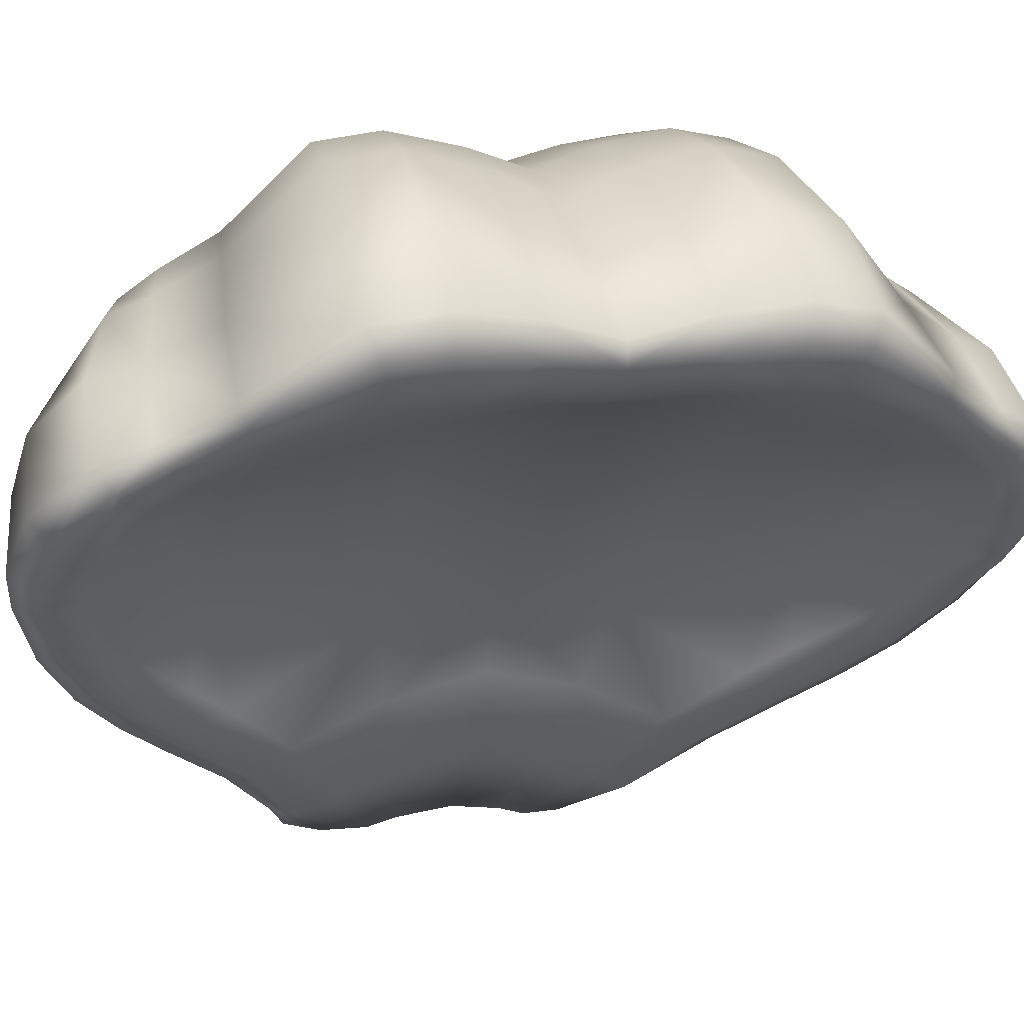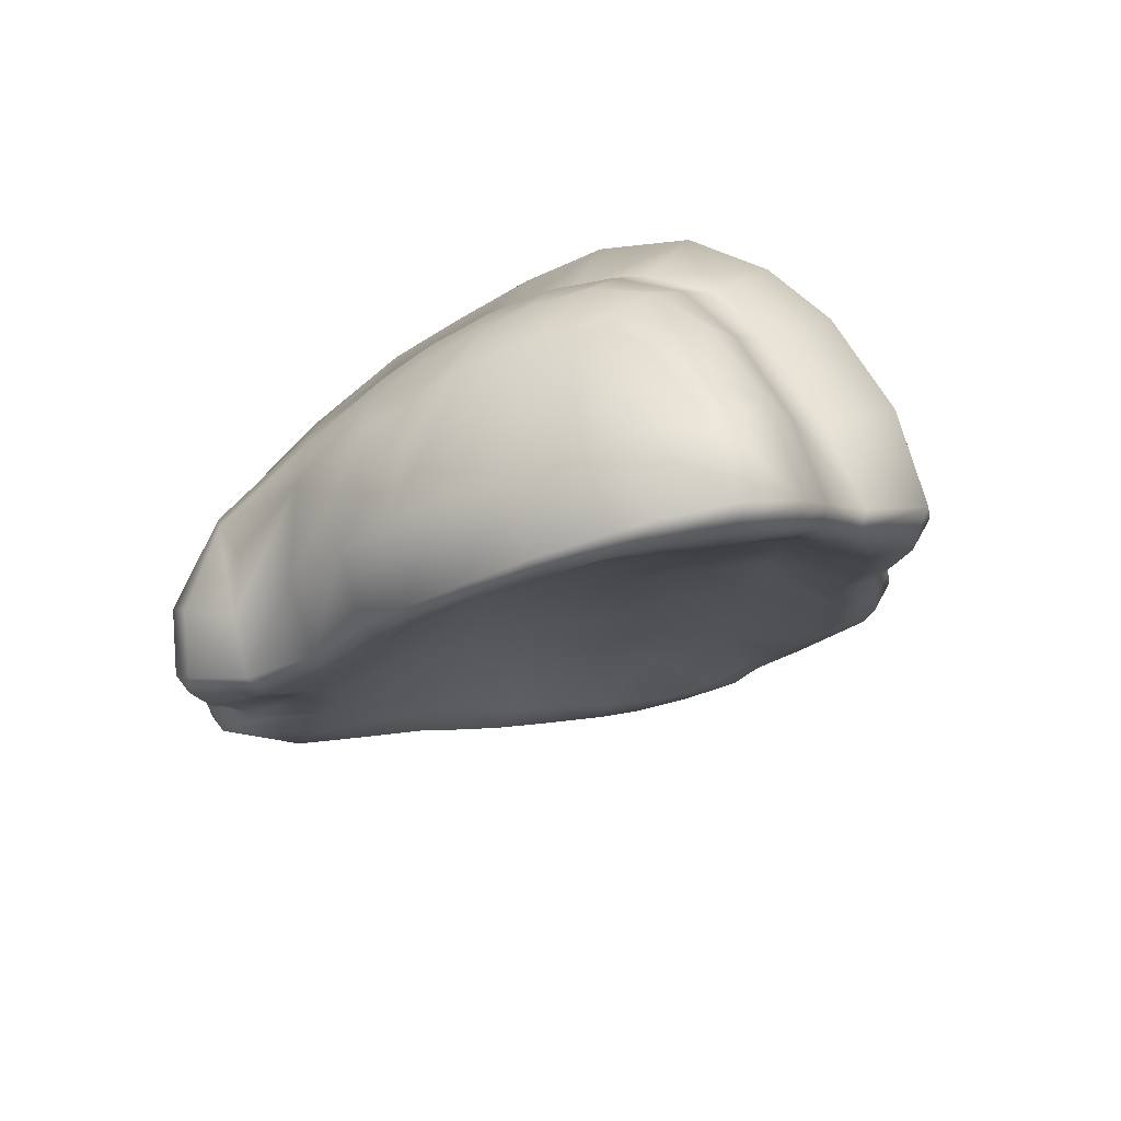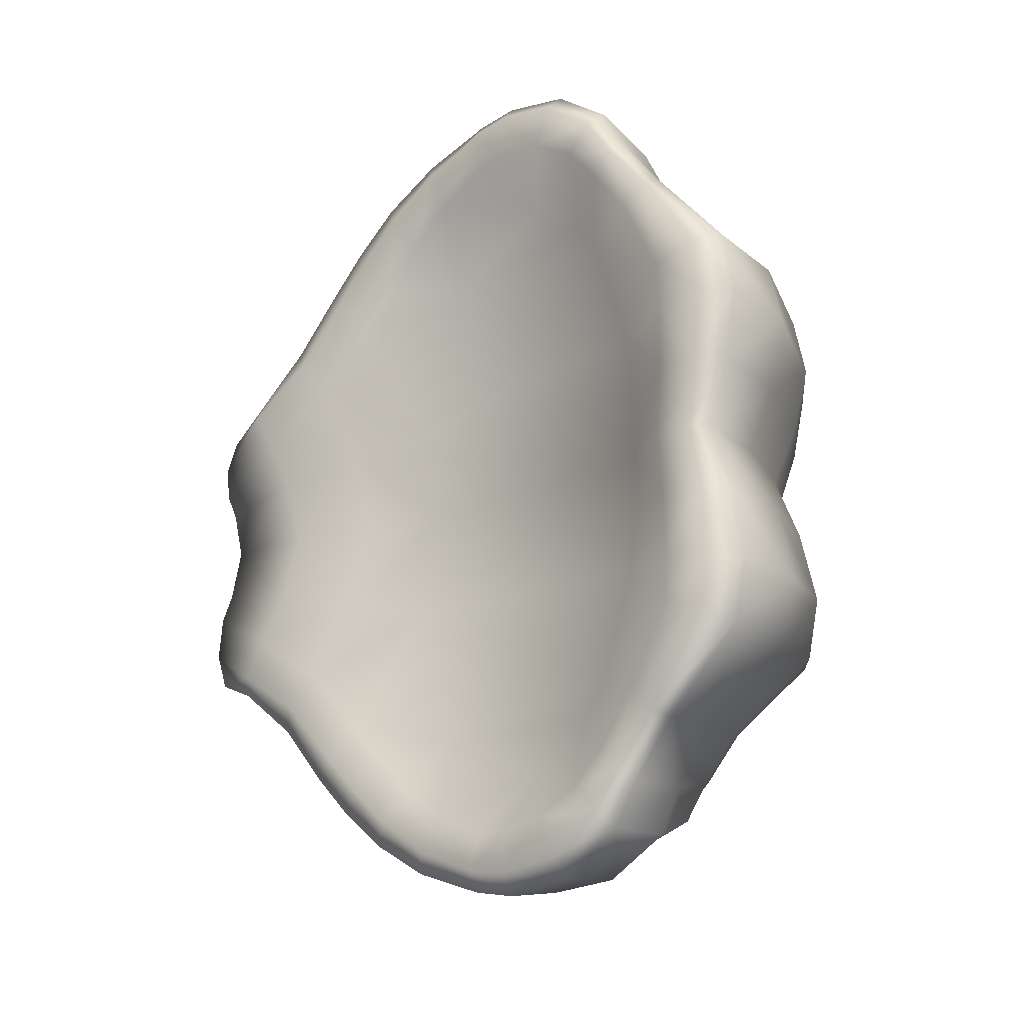
<metadata>
{"format":"obj","ext":"obj","renderer":"f3d","projection":"perspective","resolution":1024,"background":"white","views":[{"elev":9.0,"azim":71.4,"up":"+Y"},{"elev":77.0,"azim":33.1,"up":"+Z"},{"elev":-20.0,"azim":84.4,"up":"+Z"}]}
</metadata>
<code>
g ENV_S09_Shell_Piece_01a_MO
v 10.2 2.694 13.52
v 5.913 0.02896 6.473
v 4.508 -0.2911 9.872
v 11.38 4.087 10.49
v 14.5 7.009 17.48
v 12.41 6.017 5.863
v 6.546 0.8184 4.218
v 7.424 1.573 1.953e-05
v 13.12 7.4 1.953e-05
v 15.52 9.233 14.85
v 17.42 10.58 22.93
v 16.03 12.43 7.685
v 18.78 19.2 9.251
v 18.18 13.01 20.1
v 21.94 21.99 22.41
v 19.79 12.88 26.32
v 20.44 15.26 23.38
v 22.55 15.55 29.87
v 23.25 17.67 27.11
v 25.88 18.86 33.07
v 26.04 20.36 30.08
v 30.18 22.94 35.57
v 30.14 23.56 32.3
v 31.15 28.8 27.19
v 32.31 25.38 32.56
v 32.66 25.33 36.14
v 35.49 28.22 31.94
v 36.37 29.18 35.39
v 39.6 32.47 32.09
v 38.17 31.08 29.63
v 40.79 34.29 28.84
v 35.5 32.06 23.57
v 39.44 32.92 27.02
v 37.03 33.64 20.25
v 41.93 35.2 22.62
v 43.33 36.92 24.29
v 44.74 37.72 15.4
v 47.08 40.99 16.76
v 47.39 41.3 11.85
v 38.41 36.01 10.93
v 44.77 37.92 11.61
v 46.68 40.81 5.942
v 44.21 37.92 5.838
v 43.39 37.71 1.953e-05
v 37.31 36.72 1.953e-05
v 45.53 39.98 1.953e-05
v 38 36.51 5.681
v 19.01 20.4 1.953e-05
v 18.78 19.2 -9.251
v 38 36.51 -5.681
v 16.44 14.16 1.953e-05
v 16.03 12.43 -7.685
v 44.21 37.92 -5.838
v 43.39 37.71 1.953e-05
v 46.68 40.81 -5.942
v 38.41 36.01 -10.93
v 44.77 37.92 -11.61
v 47.39 41.3 -11.85
v 44.74 37.72 -15.4
v 47.08 40.99 -16.76
v 43.33 36.92 -24.29
v 37.03 33.64 -20.25
v 21.94 21.99 -22.41
v 41.93 35.2 -22.62
v 40.79 34.29 -28.84
v 39.44 32.92 -27.02
v 35.5 32.06 -23.57
v 38.17 31.08 -29.63
v 39.6 32.47 -32.09
v 31.15 28.8 -27.19
v 35.49 28.22 -31.94
v 36.37 29.18 -35.39
v 32.66 25.33 -36.14
v 32.31 25.38 -32.56
v 30.18 22.94 -35.57
v 30.14 23.56 -32.3
v 26.04 20.36 -30.08
v 25.88 18.86 -33.07
v 23.25 17.67 -27.11
v 22.55 15.55 -29.87
v 20.44 15.26 -23.38
v 19.79 12.88 -26.32
v 18.18 13.01 -20.1
v 17.42 10.58 -22.93
v 15.52 9.233 -14.85
v 14.5 7.009 -17.48
v 11.38 4.087 -10.49
v 10.2 2.694 -13.52
v 12.41 6.017 -5.863
v 7.424 1.573 1.953e-05
v 6.546 0.8184 -4.218
v 5.913 0.02896 -6.473
v 4.508 -0.2911 -9.872
v 45.53 39.98 1.953e-05
v 45.57 41.84 1.953e-05
v 46.63 43.34 -5.973
v 46.68 40.81 -5.942
v 47.2 44.11 -12.33
v 47.39 41.3 -11.85
v 47.08 40.99 -16.76
v 46.65 43.36 -17.57
v 43.33 36.92 -24.29
v 41.02 49.65 -12.06
v 40.76 48.51 -5.663
v 42.84 38.4 -24.88
v 40.34 35.77 -29.66
v 40.79 34.29 -28.84
v 39.6 32.47 -32.09
v 39.05 34.19 -33.43
v 36.37 29.18 -35.39
v 34.66 40.19 -28.98
v 36.49 42.75 -24.16
v 40.23 48.81 -17.57
v 32.69 53.64 -11.14
v 35.46 30.58 -37.06
v 32.66 25.33 -36.14
v 31.51 26.31 -37.87
v 30.18 22.94 -35.57
v 28.97 23.61 -37.17
v 25.88 18.86 -33.07
v 24.67 19.06 -34.9
v 22.55 15.55 -29.87
v 23.81 28.25 -35.92
v 25.83 30.78 -36.49
v 29.36 35.21 -35.95
v 21.22 15.34 -31.77
v 19.79 12.88 -26.32
v 33.09 39 -32.74
v 22.82 38.12 -32.35
v 25.93 42.55 -29.98
v 19.29 38.13 -30.52
v 27.43 44 -26.93
v 16.85 35.9 -29.82
v 20.56 43.23 -28.07
v 29.05 46.62 -22.59
v 21.91 45.34 -25.49
v 16.02 41.43 -26.38
v 14.17 33.43 -28.75
v 31.86 52.88 -16.31
v 23.38 47.91 -21.39
v 16.6 43.93 -23.82
v 20.06 24.19 -34.38
v 16.9 20.48 -32.24
v 12.58 38.05 -25.04
v 18.28 12.43 -28.25
v 17.42 10.58 -22.93
v 11.56 30.22 -27.36
v 15.78 10.02 -24.68
v 14.5 7.009 -17.48
v 14.03 16.99 -29.49
v 13.08 6.796 -19.4
v 10.2 2.694 -13.52
v 11.4 13.85 -26.23
v 9.236 26.65 -25.61
v 9.952 34.3 -23.9
v 12.59 40.65 -22.53
v 17.89 46.66 -19.78
v 25.24 53.98 -15.46
v 26.19 54.76 -10.56
v 18.21 53.12 -14.06
v 13.46 43.25 -18.14
v 9.431 36.66 -21.45
v 7.624 30.44 -22.49
v 9.824 39.02 -17.28
v 6.845 32.36 -20.25
v 5.53 26.2 -20.7
v 12.26 48.92 -12.59
v 6.983 22.85 -23.41
v 8.57 10.2 -20.69
v 4.21 17.25 -19.7
v 8.776 2.893 -14.91
v 5.258 6.194 -15.51
v 4.428 0.4755 -12.85
v 4.508 -0.2911 -9.872
v 1.159 4.774 -13.67
v 8.382 43.62 -11.31
v 7.022 34.67 -16.43
v 12.75 50.68 -8.441
v 19.11 54.19 -9.477
v 20.11 53.49 -4.385
v 26.76 53.6 -4.875
v 32.86 52.26 -5.177
v 40.01 46.61 1.953e-05
v 32.59 50.26 1.953e-05
v 26.86 51.99 1.953e-05
v 20.81 52.36 1.953e-05
v 13.74 50.79 -3.886
v 14.62 50.42 1.953e-05
v 8.282 44.99 -7.496
v 9.01 45.43 -3.426
v 9.651 45.44 1.953e-05
v 5.377 37.89 -10.7
v 5.168 38.95 -7.028
v 4.275 29.74 -15.45
v 5.68 39.27 -3.207
v 2.704 32.4 -10.14
v 4.723 27.84 -18.76
v 2.18 21.1 -16.21
v 2.433 33.17 -6.856
v 1.294 22.57 -13.51
v -0.001656 24.07 -8.936
v -0.3473 11.87 -13.79
v -1.313 12.6 -11.73
v 2.824 10.65 -15.91
v -2.154 13.38 -7.718
v -0.2256 4.523 -11.28
v 2.91 0.2662 -10.45
v -0.9898 5.125 -7.042
v 2.498 0.8326 -6.309
v 5.913 0.02896 -6.473
v 6.546 0.8184 -4.218
v -0.9059 5.844 -2.21
v -2.512 13.78 -2.421
v 3.422 2.042 -2.046
v 3.756 2.211 1.953e-05
v 7.424 1.573 1.953e-05
v 6.546 0.8184 4.218
v -0.8073 5.887 1.953e-05
v -2.551 13.77 1.953e-05
v -0.4329 25.08 1.953e-05
v -0.4684 24.9 -2.724
v 3.422 2.042 2.046
v 2.65 33.52 -3.148
v 2.498 0.8326 6.309
v 5.913 0.02896 6.473
v 4.508 -0.2911 9.872
v -0.9059 5.844 2.21
v -2.551 13.77 1.953e-05
v 2.958 33.59 1.953e-05
v 6.052 39.15 1.953e-05
v -2.512 13.78 2.421
v -0.4684 24.9 2.724
v 2.65 33.52 3.148
v 5.68 39.27 3.207
v 2.433 33.17 6.856
v -0.001656 24.07 8.936
v -2.154 13.38 7.718
v 9.01 45.43 3.426
v 14.62 50.42 1.953e-05
v 5.168 38.95 7.028
v 2.704 32.4 10.14
v 13.74 50.79 3.886
v 20.81 52.36 1.953e-05
v 8.282 44.99 7.496
v 20.11 53.49 4.385
v 26.86 51.99 1.953e-05
v -0.9898 5.125 7.042
v 2.91 0.2662 10.45
v -0.2256 4.523 11.28
v 4.428 0.4755 12.85
v 10.2 2.694 13.52
v 5.377 37.89 10.7
v 26.76 53.6 4.875
v 32.59 50.26 1.953e-05
v 32.86 52.26 5.177
v 40.01 46.61 1.953e-05
v 40.76 48.51 5.663
v 32.69 53.64 11.14
v 46.63 43.34 5.973
v 45.53 39.98 1.953e-05
v 46.68 40.81 5.942
v 41.02 49.65 12.06
v 47.2 44.11 12.33
v 47.39 41.3 11.85
v 47.08 40.99 16.76
v 46.65 43.36 17.57
v 43.33 36.92 24.29
v 26.19 54.76 10.56
v 40.23 48.81 17.57
v 31.86 52.88 16.31
v 42.84 38.4 24.88
v 36.49 42.75 24.16
v 40.34 35.77 29.66
v 40.79 34.29 28.84
v 39.6 32.47 32.09
v 34.66 40.19 28.98
v 39.05 34.19 33.43
v 36.37 29.18 35.39
v 29.05 46.62 22.59
v 27.43 44 26.93
v 35.46 30.58 37.06
v 32.66 25.33 36.14
v 31.51 26.31 37.87
v 30.18 22.94 35.57
v 28.97 23.61 37.17
v 25.88 18.86 33.07
v 24.67 19.06 34.9
v 22.55 15.55 29.87
v 23.81 28.25 35.92
v 25.83 30.78 36.49
v 29.36 35.21 35.95
v 21.22 15.34 31.77
v 19.79 12.88 26.32
v 33.09 39 32.74
v 22.82 38.12 32.35
v 25.93 42.55 29.98
v 19.29 38.13 30.52
v 20.56 43.23 28.07
v 16.85 35.9 29.82
v 20.06 24.19 34.38
v 21.91 45.34 25.49
v 16.02 41.43 26.38
v 14.17 33.43 28.75
v 16.9 20.48 32.24
v 23.38 47.91 21.39
v 16.6 43.93 23.82
v 12.58 38.05 25.04
v 25.24 53.98 15.46
v 17.89 46.66 19.78
v 18.21 53.12 14.06
v 12.59 40.65 22.53
v 11.56 30.22 27.36
v 19.11 54.19 9.477
v 12.75 50.68 8.441
v 13.46 43.25 18.14
v 9.952 34.3 23.9
v 12.26 48.92 12.59
v 8.382 43.62 11.31
v 9.431 36.66 21.45
v 9.824 39.02 17.28
v 7.022 34.67 16.43
v 6.845 32.36 20.25
v 4.275 29.74 15.45
v 7.624 30.44 22.49
v 9.236 26.65 25.61
v 5.53 26.2 20.7
v 4.723 27.84 18.76
v 1.294 22.57 13.51
v 2.18 21.1 16.21
v -1.313 12.6 11.73
v 1.159 4.774 13.67
v -0.3473 11.87 13.79
v 4.21 17.25 19.7
v 8.776 2.893 14.91
v 5.258 6.194 15.51
v 2.824 10.65 15.91
v 6.983 22.85 23.41
v 8.57 10.2 20.69
v 13.08 6.796 19.4
v 14.5 7.009 17.48
v 11.4 13.85 26.23
v 15.78 10.02 24.68
v 17.42 10.58 22.93
v 14.03 16.99 29.49
v 18.28 12.43 28.25
g ENV_S09_Shell_Piece_01a_MO_0
f 3 2 1
f 2 4 1
f 1 4 5
f 6 4 2
f 7 6 2
f 7 8 6
f 8 9 6
f 4 10 5
f 5 10 11
f 6 12 4
f 6 9 12
f 12 10 4
f 10 12 13
f 14 10 13
f 10 14 11
f 14 13 15
f 11 14 16
f 14 17 16
f 17 14 15
f 18 16 17
f 19 18 17
f 19 17 15
f 20 18 19
f 21 20 19
f 21 19 15
f 22 20 21
f 23 22 21
f 24 23 21
f 15 24 21
f 23 25 22
f 25 23 24
f 25 26 22
f 25 27 26
f 24 27 25
f 27 28 26
f 29 28 27
f 30 29 27
f 24 30 27
f 31 29 30
f 32 24 15
f 24 32 30
f 33 31 30
f 32 33 30
f 34 32 15
f 33 32 34
f 34 15 13
f 31 33 35
f 35 33 34
f 36 31 35
f 36 35 37
f 37 35 34
f 38 36 37
f 38 37 39
f 40 37 34
f 40 34 13
f 37 41 39
f 41 37 40
f 42 39 41
f 43 41 40
f 43 42 41
f 42 43 44
f 44 43 45
f 46 42 44
f 47 43 40
f 47 40 13
f 43 47 45
f 47 13 45
f 13 48 45
f 13 12 48
f 48 49 45
f 49 50 45
f 12 51 48
f 9 51 12
f 51 52 48
f 51 9 52
f 52 49 48
f 50 53 45
f 53 54 45
f 55 46 54
f 53 55 54
f 53 50 56
f 56 50 49
f 55 53 57
f 57 53 56
f 58 55 57
f 57 59 58
f 59 57 56
f 59 60 58
f 61 60 59
f 59 56 62
f 62 56 49
f 63 62 49
f 64 61 59
f 64 59 62
f 65 61 64
f 66 64 62
f 66 65 64
f 67 66 62
f 67 62 63
f 65 66 68
f 66 67 68
f 69 65 68
f 67 70 68
f 70 67 63
f 69 68 71
f 68 70 71
f 72 69 71
f 72 71 73
f 71 74 73
f 71 70 74
f 73 74 75
f 76 74 70
f 74 76 75
f 76 70 77
f 75 76 77
f 70 63 77
f 78 75 77
f 78 77 79
f 79 77 63
f 80 78 79
f 80 79 81
f 81 79 63
f 82 80 81
f 83 81 63
f 81 83 82
f 49 83 63
f 83 84 82
f 85 83 49
f 83 85 84
f 85 86 84
f 52 85 49
f 85 87 86
f 85 52 87
f 87 88 86
f 52 89 87
f 9 89 52
f 9 90 89
f 90 91 89
f 89 91 92
f 87 89 92
f 87 92 88
f 92 93 88
f 96 95 94
f 97 96 94
f 98 96 97
f 99 98 97
f 98 99 100
f 101 98 100
f 100 102 101
f 98 103 96
f 98 101 103
f 96 104 95
f 103 104 96
f 102 105 101
f 106 105 102
f 107 106 102
f 106 107 108
f 109 106 108
f 108 110 109
f 106 111 105
f 111 106 109
f 105 112 101
f 111 112 105
f 101 113 103
f 112 113 101
f 103 114 104
f 103 113 114
f 110 115 109
f 115 110 116
f 117 115 116
f 116 118 117
f 118 119 117
f 119 118 120
f 121 119 120
f 120 122 121
f 117 119 123
f 123 119 121
f 115 117 124
f 124 117 123
f 115 125 109
f 125 115 124
f 122 126 121
f 126 122 127
f 125 128 109
f 128 111 109
f 128 125 129
f 125 124 129
f 128 130 111
f 130 128 129
f 124 131 129
f 130 129 131
f 130 132 111
f 111 132 112
f 133 131 124
f 123 133 124
f 134 130 131
f 130 134 132
f 134 131 133
f 132 135 112
f 112 135 113
f 134 136 132
f 132 136 135
f 137 134 133
f 136 134 137
f 133 123 138
f 133 138 137
f 135 139 113
f 113 139 114
f 136 140 135
f 135 140 139
f 141 136 137
f 136 141 140
f 123 142 138
f 142 123 121
f 121 126 142
f 126 143 142
f 142 143 138
f 138 144 137
f 141 137 144
f 126 145 143
f 145 126 127
f 145 127 146
f 143 147 138
f 138 147 144
f 148 145 146
f 146 149 148
f 145 150 143
f 147 143 150
f 145 148 150
f 149 151 148
f 151 149 152
f 148 153 150
f 153 148 151
f 154 147 150
f 154 150 153
f 147 155 144
f 155 147 154
f 156 144 155
f 156 141 144
f 141 156 157
f 141 157 140
f 140 157 158
f 140 158 139
f 139 158 159
f 114 139 159
f 157 160 158
f 159 158 160
f 156 161 157
f 157 161 160
f 162 156 155
f 156 162 161
f 163 155 154
f 162 155 163
f 162 164 161
f 165 162 163
f 162 165 164
f 163 154 166
f 165 163 166
f 161 167 160
f 167 161 164
f 154 168 166
f 168 154 153
f 153 169 168
f 169 153 151
f 168 170 166
f 169 170 168
f 169 151 171
f 171 151 152
f 170 169 172
f 172 169 171
f 171 152 173
f 152 174 173
f 175 172 171
f 173 175 171
f 176 167 164
f 176 164 177
f 165 177 164
f 178 167 176
f 160 167 178
f 179 160 178
f 179 159 160
f 179 180 159
f 180 179 178
f 180 181 159
f 159 181 114
f 181 182 114
f 114 182 104
f 104 182 183
f 104 183 95
f 182 184 183
f 182 181 184
f 181 185 184
f 181 180 185
f 180 186 185
f 180 187 186
f 187 180 178
f 187 188 186
f 178 189 187
f 189 178 176
f 187 190 188
f 189 190 187
f 190 191 188
f 189 176 192
f 192 176 177
f 190 189 193
f 193 189 192
f 192 177 194
f 194 177 165
f 190 195 191
f 195 190 193
f 192 196 193
f 196 192 194
f 197 194 165
f 197 165 166
f 198 197 166
f 197 198 194
f 170 198 166
f 193 199 195
f 196 199 193
f 196 194 200
f 198 200 194
f 199 196 201
f 201 196 200
f 202 198 170
f 203 200 198
f 202 203 198
f 204 202 170
f 204 170 172
f 204 172 202
f 172 175 202
f 203 202 175
f 203 205 200
f 205 201 200
f 206 203 175
f 203 206 205
f 206 175 173
f 207 206 173
f 174 207 173
f 208 206 207
f 206 208 205
f 209 207 174
f 209 208 207
f 210 209 174
f 210 211 209
f 208 212 205
f 208 209 212
f 205 213 201
f 212 213 205
f 211 214 209
f 209 214 212
f 215 214 211
f 216 215 211
f 215 216 217
f 212 214 218
f 214 215 218
f 213 212 219
f 212 218 219
f 213 219 220
f 213 221 201
f 221 213 220
f 221 199 201
f 222 215 217
f 215 222 218
f 223 199 221
f 199 223 195
f 222 217 224
f 217 225 224
f 224 225 226
f 222 227 218
f 222 224 227
f 218 227 228
f 223 221 229
f 221 220 229
f 195 223 230
f 223 229 230
f 195 230 191
f 228 231 220
f 227 231 228
f 220 232 229
f 231 232 220
f 229 233 230
f 232 233 229
f 230 234 191
f 233 234 230
f 235 233 232
f 233 235 234
f 232 231 236
f 235 232 236
f 231 227 237
f 231 237 236
f 234 238 191
f 191 238 239
f 235 240 234
f 238 234 240
f 241 235 236
f 235 241 240
f 238 242 239
f 239 242 243
f 244 238 240
f 238 244 242
f 242 245 243
f 243 245 246
f 227 247 237
f 224 247 227
f 247 224 248
f 248 224 226
f 249 247 248
f 247 249 237
f 248 226 250
f 249 248 250
f 226 251 250
f 244 240 252
f 241 252 240
f 245 253 246
f 246 253 254
f 253 255 254
f 254 255 256
f 255 257 256
f 256 257 95
f 255 253 258
f 255 258 257
f 257 259 95
f 95 259 260
f 259 261 260
f 257 262 259
f 258 262 257
f 259 263 261
f 262 263 259
f 263 264 261
f 264 263 265
f 263 266 265
f 266 263 262
f 267 265 266
f 253 268 258
f 253 245 268
f 269 262 258
f 269 266 262
f 270 258 268
f 270 269 258
f 271 267 266
f 269 272 266
f 272 271 266
f 271 273 267
f 273 274 267
f 274 273 275
f 276 273 271
f 272 276 271
f 273 277 275
f 273 276 277
f 278 275 277
f 279 272 269
f 270 279 269
f 280 276 272
f 279 280 272
f 281 278 277
f 278 281 282
f 281 283 282
f 284 282 283
f 285 284 283
f 284 285 286
f 285 287 286
f 288 286 287
f 285 283 289
f 285 289 287
f 283 281 290
f 283 290 289
f 291 281 277
f 281 291 290
f 292 288 287
f 288 292 293
f 294 291 277
f 276 294 277
f 291 294 295
f 290 291 295
f 296 294 276
f 294 296 295
f 280 296 276
f 297 290 295
f 295 296 297
f 298 296 280
f 296 298 297
f 297 299 290
f 297 298 299
f 299 289 290
f 289 300 287
f 292 287 300
f 301 298 280
f 301 280 279
f 298 302 299
f 298 301 302
f 289 299 303
f 300 289 303
f 303 299 302
f 304 292 300
f 304 300 303
f 305 301 279
f 305 279 270
f 301 306 302
f 306 301 305
f 307 303 302
f 302 306 307
f 308 305 270
f 308 270 268
f 309 306 305
f 309 305 308
f 308 268 310
f 310 309 308
f 311 306 309
f 306 311 307
f 312 303 307
f 312 304 303
f 268 313 310
f 245 313 268
f 313 245 314
f 310 313 314
f 245 242 314
f 244 314 242
f 315 309 310
f 315 311 309
f 307 311 316
f 316 312 307
f 317 310 314
f 317 315 310
f 314 244 318
f 317 314 318
f 318 244 252
f 319 311 315
f 311 319 316
f 315 317 320
f 317 318 320
f 320 319 315
f 318 252 321
f 320 318 321
f 322 319 320
f 321 322 320
f 321 252 323
f 321 323 322
f 252 241 323
f 316 319 324
f 319 322 324
f 316 324 325
f 312 316 325
f 324 322 326
f 325 324 326
f 323 327 322
f 322 327 326
f 323 241 328
f 241 236 328
f 236 237 328
f 329 327 323
f 328 329 323
f 327 329 326
f 237 330 328
f 328 330 329
f 249 330 237
f 330 249 331
f 331 249 250
f 330 332 329
f 332 330 331
f 329 333 326
f 329 332 333
f 331 250 334
f 251 334 250
f 331 335 332
f 335 331 334
f 332 336 333
f 335 336 332
f 333 336 335
f 333 337 326
f 337 325 326
f 338 333 335
f 338 335 334
f 333 338 337
f 339 334 251
f 339 338 334
f 340 339 251
f 338 341 337
f 325 337 341
f 341 338 339
f 339 340 342
f 342 341 339
f 340 343 342
f 344 325 341
f 341 342 344
f 312 325 344
f 304 312 344
f 345 342 343
f 342 345 344
f 344 345 304
f 293 345 343
f 345 292 304
f 292 345 293

</code>
